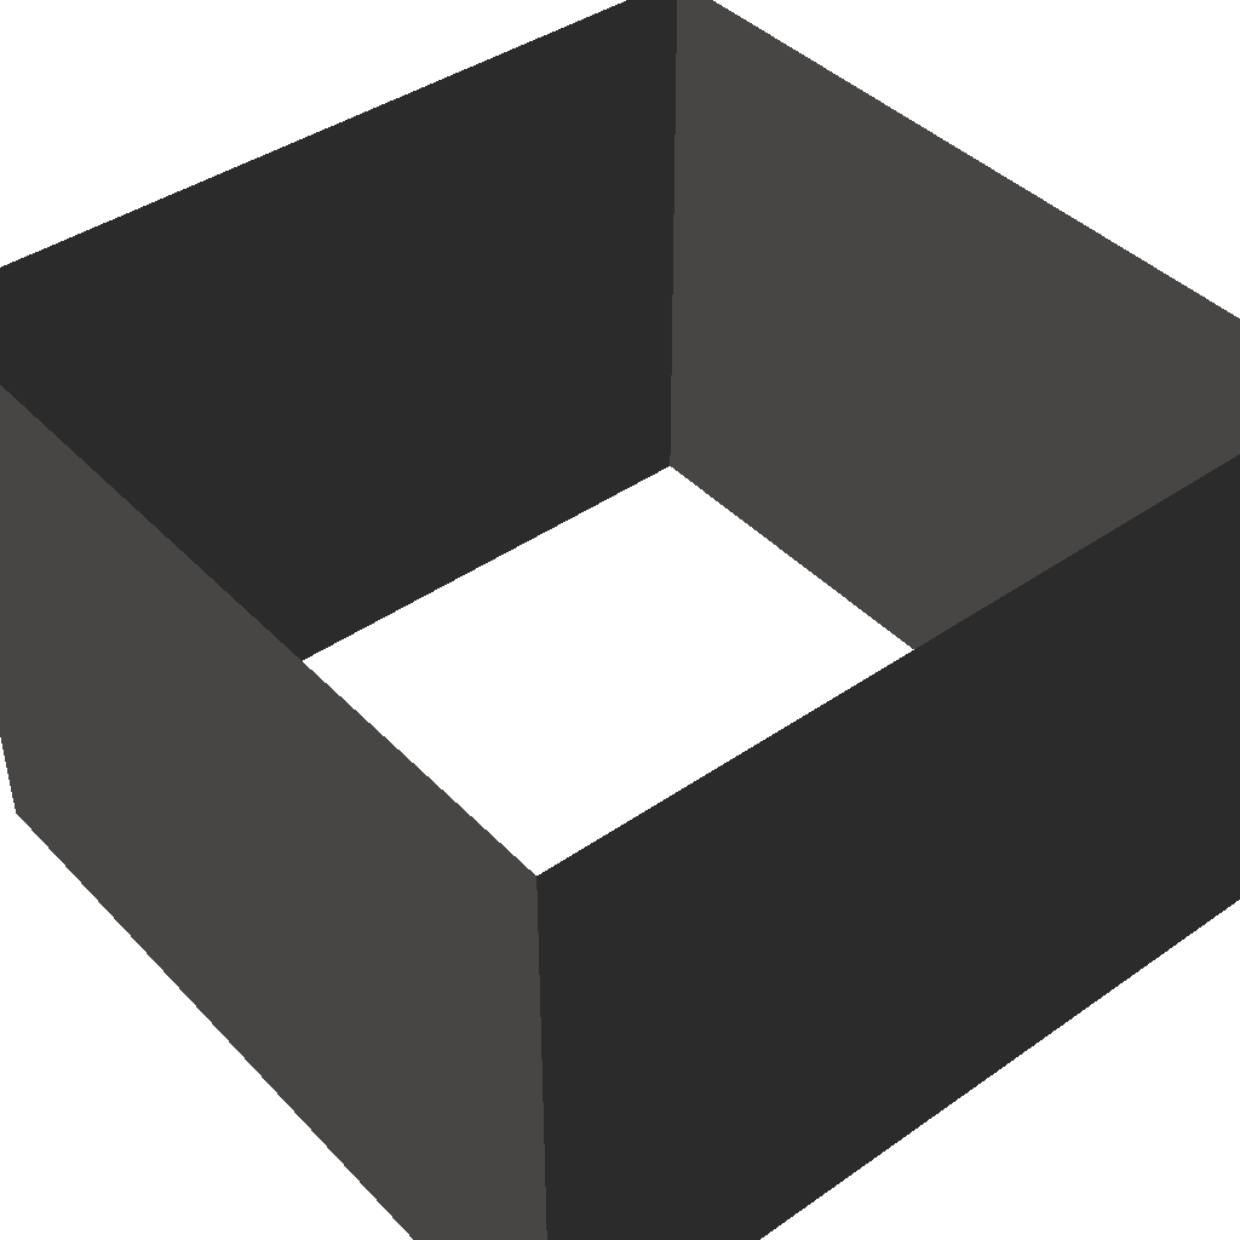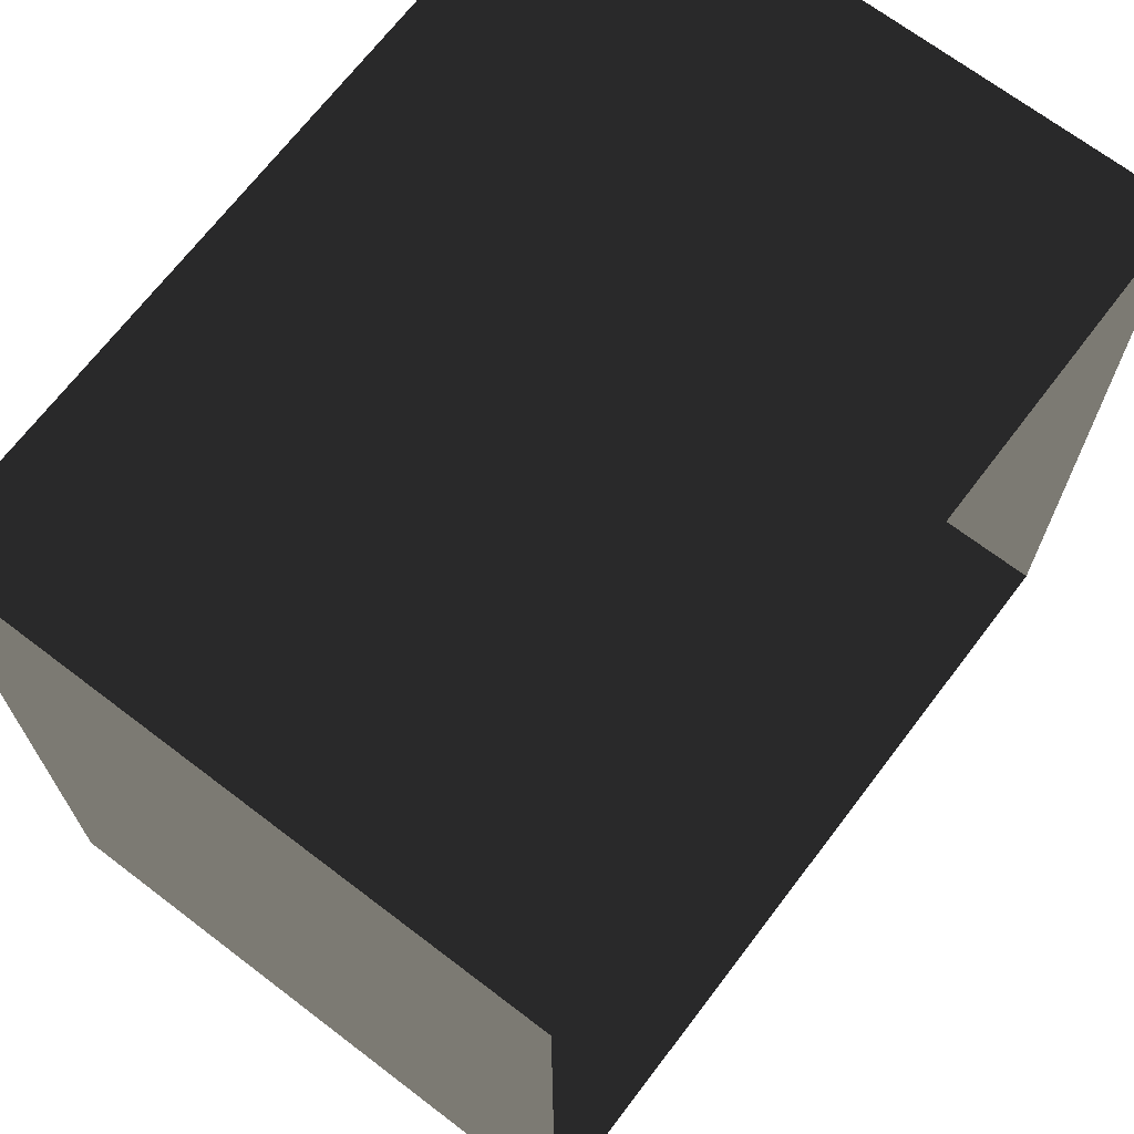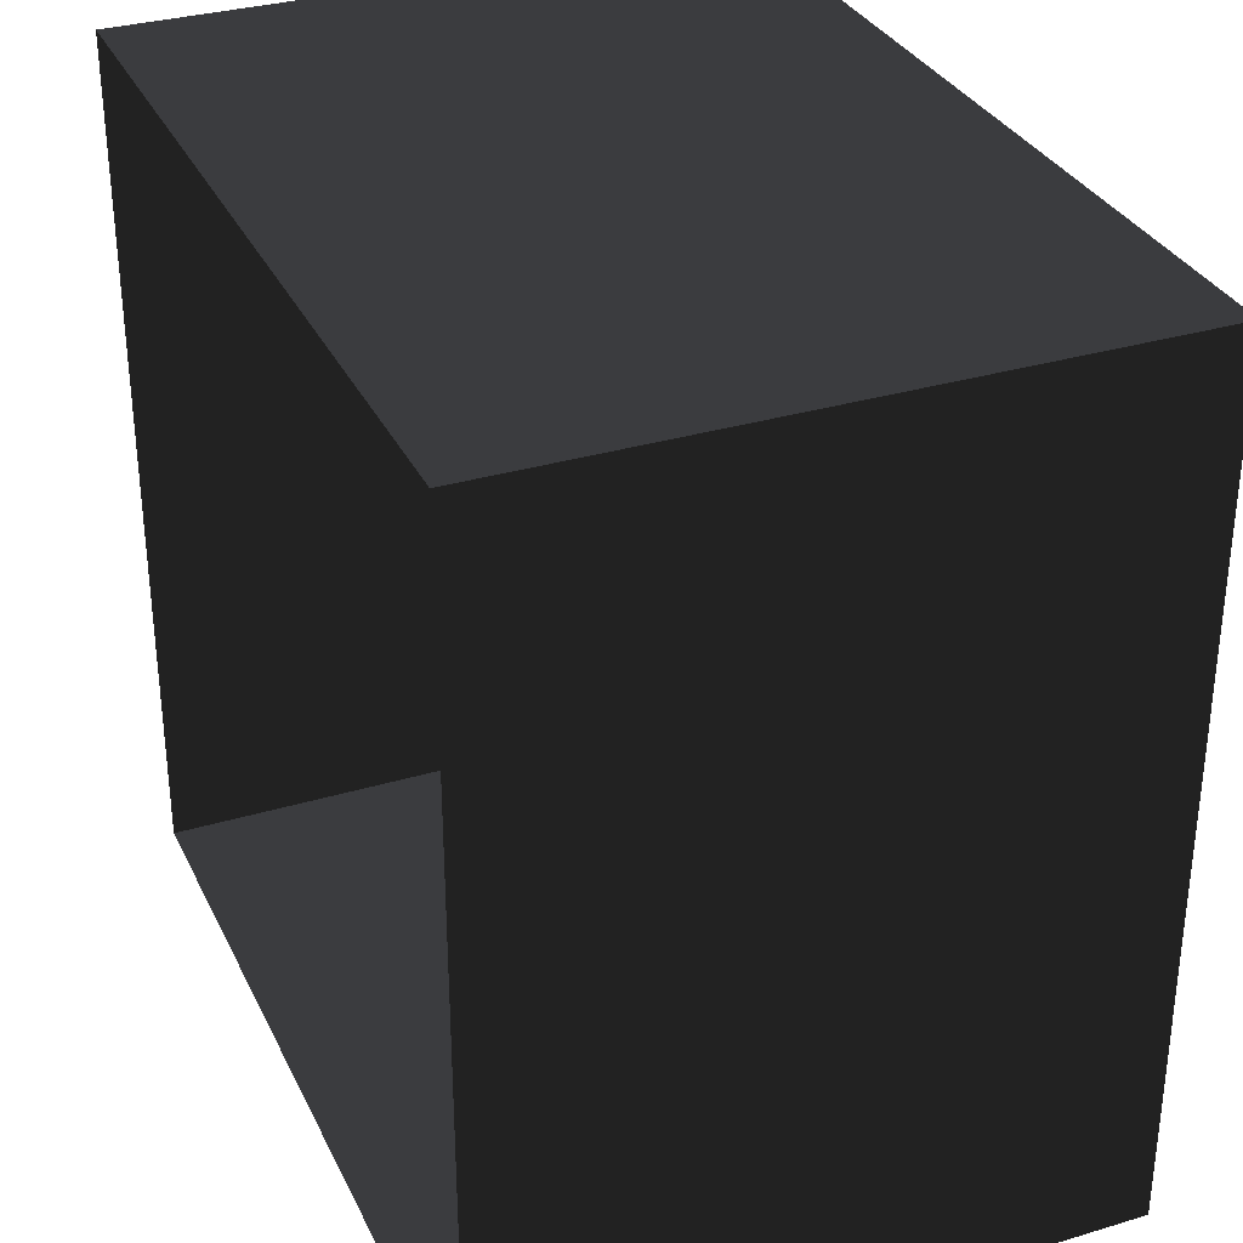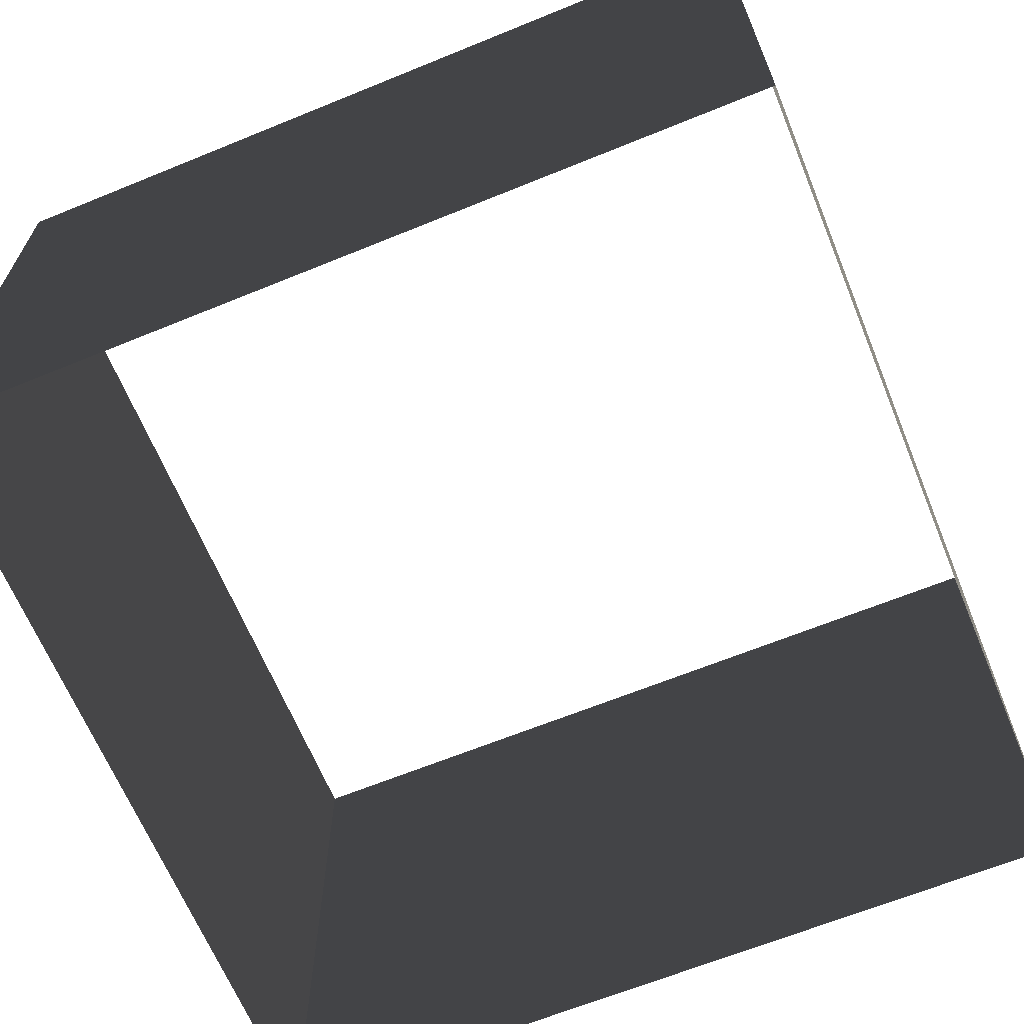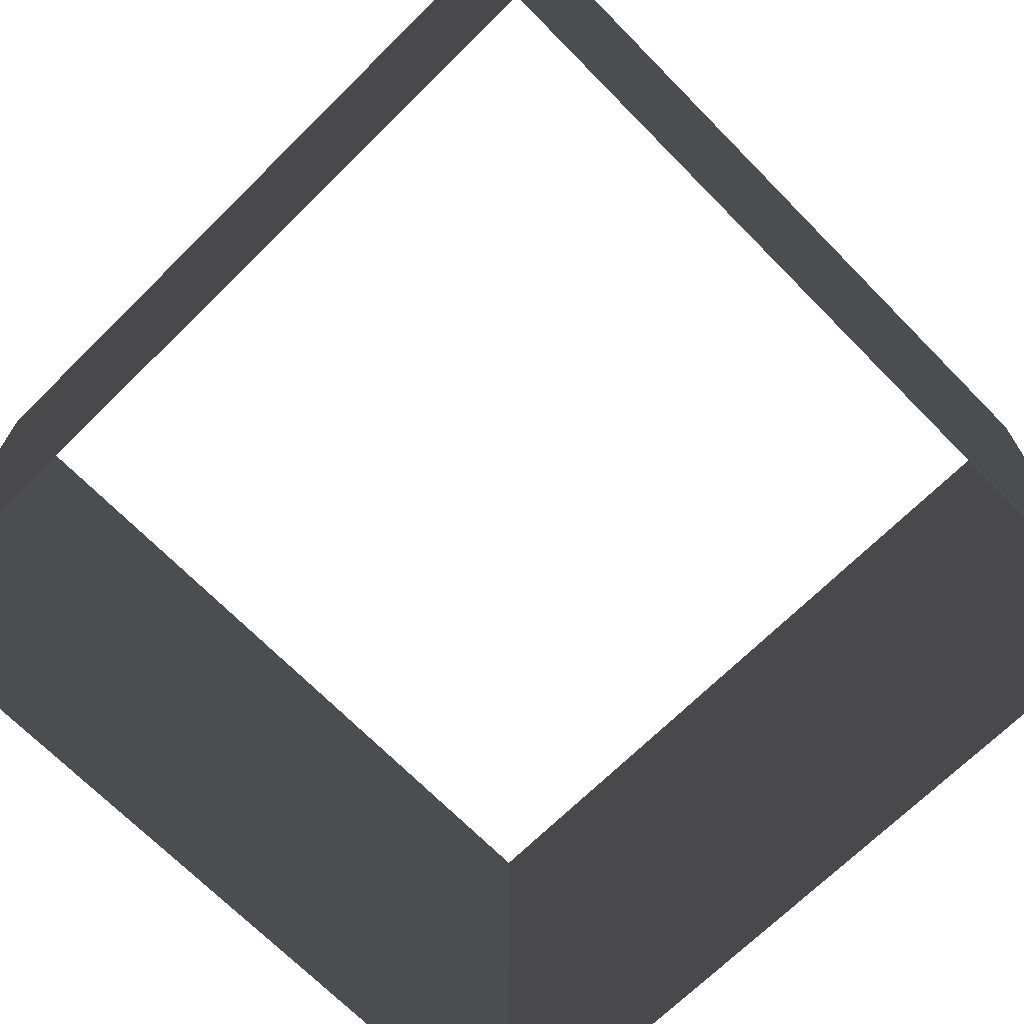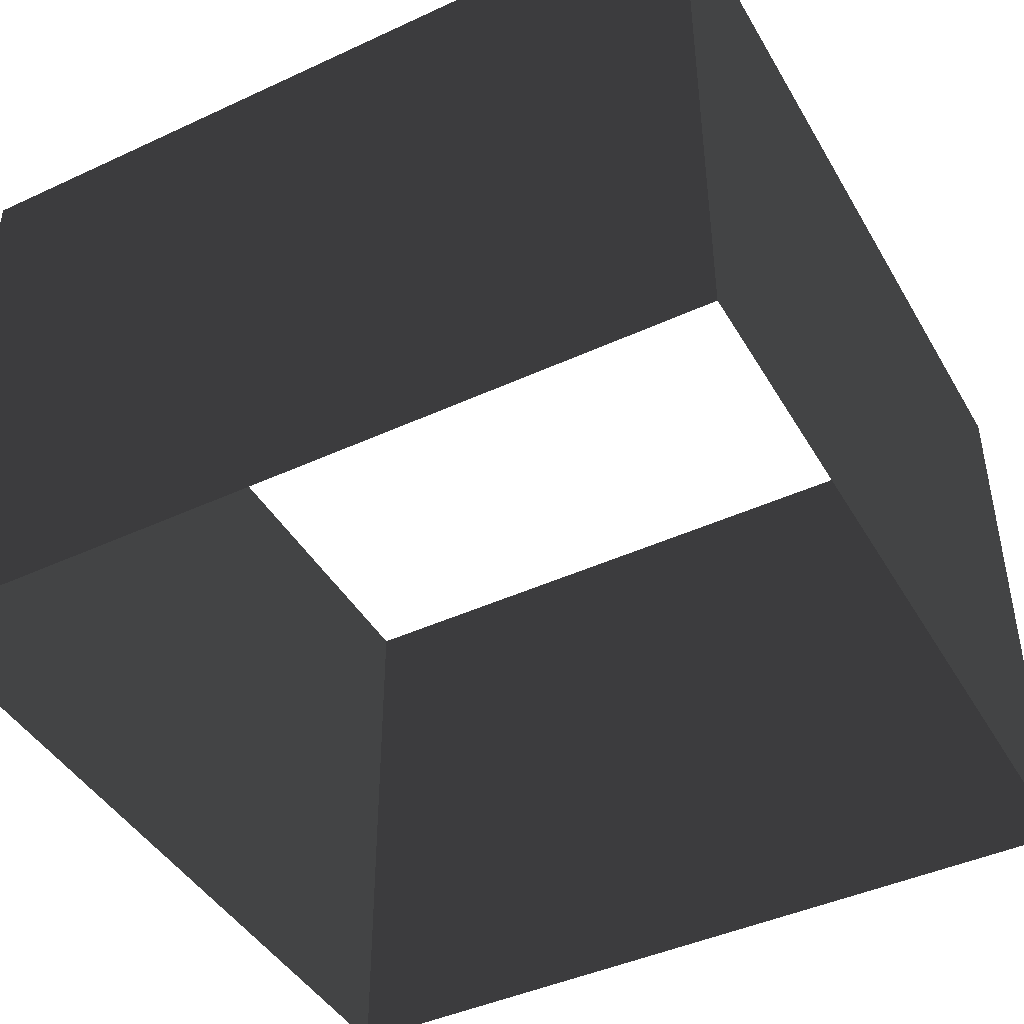
<metadata>
{"format":"obj","ext":"obj","renderer":"f3d","projection":"perspective","resolution":1024,"background":"white","views":[{"elev":42.3,"azim":-39.6,"up":"+Y"},{"elev":69.2,"azim":127.3,"up":"+Z"},{"elev":32.4,"azim":67.4,"up":"+Z"},{"elev":-65.4,"azim":112.3,"up":"+Y"},{"elev":-69.8,"azim":134.6,"up":"+Y"},{"elev":-43.8,"azim":-61.5,"up":"+Y"}]}
</metadata>
<code>
g Box82
v 0.0002136 1.222e-05 -150
v -150 33.93 -150
v -150 67.85 -150
v -150 101.8 -150
v -150 135.7 -150
v 0.0002136 135.7 -150
v -150 33.93 150
v -150 67.85 150
v -150 67.85 62.22
v -150 67.85 -150
v -150 33.93 -150
v -150 33.93 -71.9
v 150 135.7 150
v 0.0002289 135.7 150
v 0.0002289 1.222e-05 150
v 150 1.222e-05 150
v 150 67.85 150
v 150 67.85 -150
v 150 135.7 -150
v 150 135.7 150
v 150 67.85 150
v -150 177 150
v -150 218.4 150
v -150 218.4 62.25
v -150 218.4 -150
v -150 177 -150
v -150 177 -73.78
v 150 135.7 -150
v 150 218.4 -150
v 150 218.4 150
v 150 135.7 150
v 150 67.85 -150
v 150 1.222e-05 -150
v 0.0002136 1.222e-05 -150
v 150 135.7 -150
v 0.0002136 135.7 -150
v 0.0002289 1.222e-05 150
v 0.0002289 135.7 150
v -150 135.7 150
v -150 101.8 150
v -150 67.85 150
v -36.56 1.222e-05 150
v 150 1.222e-05 -150
v 150 67.85 -150
v 150 67.85 150
v 150 1.222e-05 150
v -150 135.7 -150
v -150 101.8 -150
v -150 101.8 -72.79
v -150 101.8 150
v -150 135.7 150
v -150 135.7 62.23
v 0.0002136 135.7 -150
v -150 177 -150
v -150 218.4 -150
v 0.0002136 218.4 -150
v 0.0002289 135.7 150
v 150 135.7 150
v 150 218.4 150
v 0.0002136 218.4 150
v 150 135.7 -150
v 0.0002136 135.7 -150
v 0.0002136 218.4 -150
v 150 218.4 -150
v -150 135.7 150
v 0.0002289 135.7 150
v 0.0002136 218.4 150
v -150 218.4 150
v -150 177 150
v -150 177 48.37
v -150 218.4 -74.32
v -150 177 -73.78
v -150 218.4 -74.32
v -150 135.7 48.69
v -150 135.7 -73.23
v -150 101.8 48.94
v -150 135.7 -73.23
v -150 67.85 -11.48
v -150 67.85 -72.34
v -150 33.93 -71.9
v -150 67.85 -72.34
v -150 177 62.24
v -150 177 62.24
v -150 218.4 62.25
v -150 218.4 48.06
v -150 101.8 62.22
v -150 101.8 62.22
v -150 135.7 62.23
v -150 135.7 48.69
v -150 33.93 62.21
v -150 33.93 62.21
v -150 67.85 62.22
v -150 67.85 60.43
v -150 33.93 -150
v -150 1.222e-05 -150
v -150 1.222e-05 -71.45
v -150 1.222e-05 -150
v -150 33.93 -71.9
v -150 1.222e-05 -4.624
v -150 33.93 -71.9
v -150 1.222e-05 -71.45
v -150 1.222e-05 62.2
v -150 33.93 27.9
v -150 1.222e-05 150
v -150 1.222e-05 62.2
v -36.56 1.222e-05 150
v -150 33.93 150
v -150 1.222e-05 150
v -150 67.85 -150
v -150 67.85 -72.34
v -150 67.85 60.43
v -150 80.45 10.96
v -150 67.85 -11.48
v -150 67.85 62.22
v -150 69.71 62.22
v -150 67.85 60.43
v -150 67.85 150
v -150 69.71 62.22
v -150 67.85 62.22
v -150 135.7 -150
v -150 135.7 -73.23
v -150 135.7 -150
v -150 135.7 48.69
v -150 135.7 -73.23
v -150 135.7 62.23
v -150 177 48.37
v -150 135.7 150
v -150 135.7 62.23
v -150 67.85 150
v -150 69.71 62.22
v -150 101.8 48.94
v -150 33.93 27.9
v -150 67.85 60.43
v -150 67.85 -11.48
v -150 1.222e-05 -4.624
v -150 101.8 -72.79
v -150 80.45 10.96
v -150 67.85 -72.34
v -150 67.85 -11.48
v -150 135.7 48.69
v -150 218.4 48.06
f 3 1 2
f 5 1 4
f 6 1 5
f 39 37 38
f 40 37 39
f 42 37 41
f 2 1 97
f 108 106 107
f 4 1 3
f 41 37 40
f 107 106 129
f 9 7 8
f 12 10 11
f 20 18 19
f 18 20 21
f 24 22 23
f 27 25 26
f 30 28 29
f 28 30 31
f 45 43 44
f 43 45 46
f 49 47 48
f 52 50 51
f 59 57 58
f 57 59 60
f 63 61 62
f 61 63 64
f 72 70 71
f 25 27 73
f 76 74 75
f 47 49 77
f 80 78 79
f 10 12 81
f 82 22 24
f 85 83 84
f 86 50 52
f 89 87 88
f 90 7 9
f 93 91 92
f 96 94 95
f 94 96 98
f 101 99 100
f 103 102 91
f 105 104 90
f 90 104 7
f 110 48 109
f 48 110 49
f 113 111 112
f 116 114 115
f 119 117 118
f 86 117 50
f 121 26 120
f 26 121 27
f 124 123 72
f 126 125 83
f 128 127 82
f 82 127 22
f 131 130 87
f 118 117 86
f 112 111 130
f 103 91 93
f 134 132 133
f 135 102 103
f 100 99 132
f 112 130 131
f 136 76 75
f 136 137 76
f 138 137 136
f 138 139 137
f 100 132 134
f 131 87 89
f 123 70 72
f 140 125 126
f 70 141 71
f 126 83 85
f 15 13 14
f 17 15 16
f 17 13 15
f 34 32 33
f 34 35 32
f 36 35 34
f 55 53 54
f 53 55 56
f 67 65 66
f 69 67 68
f 54 53 122
f 65 67 69

</code>
